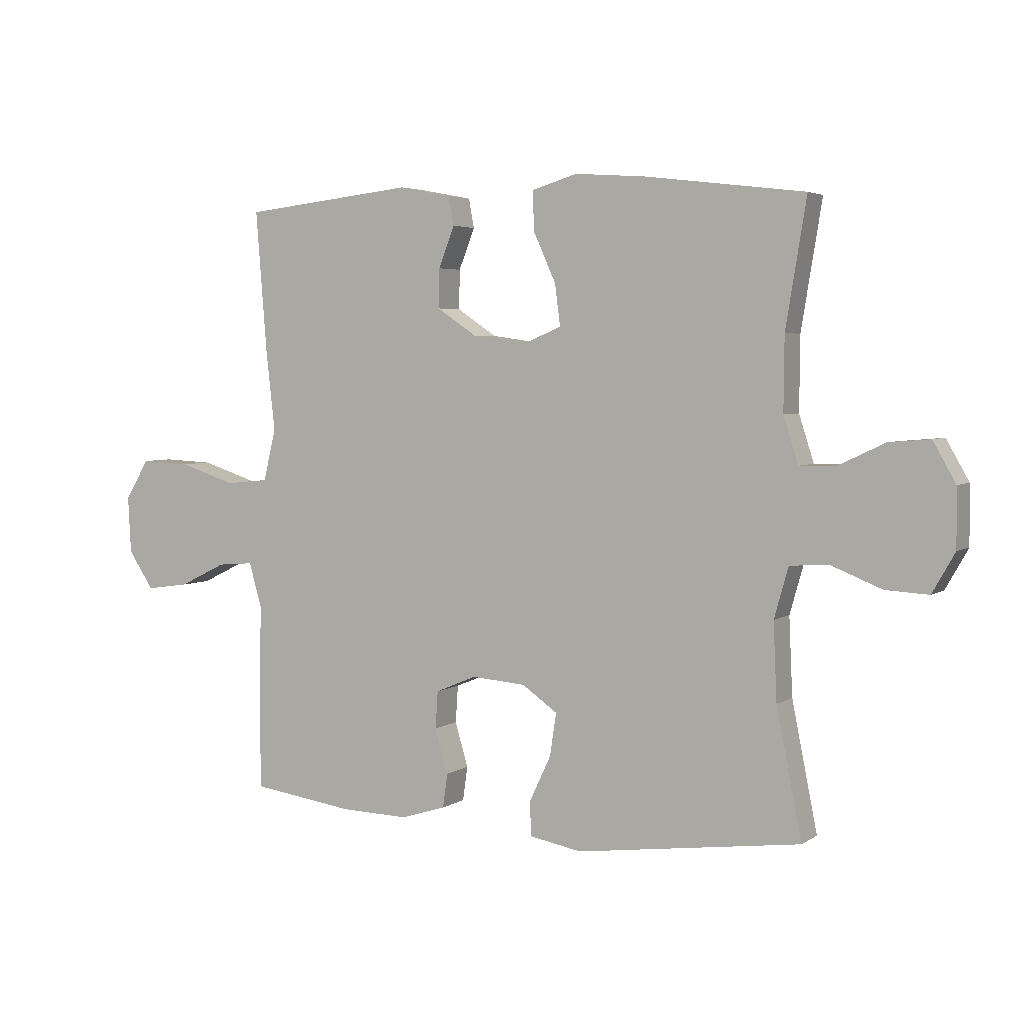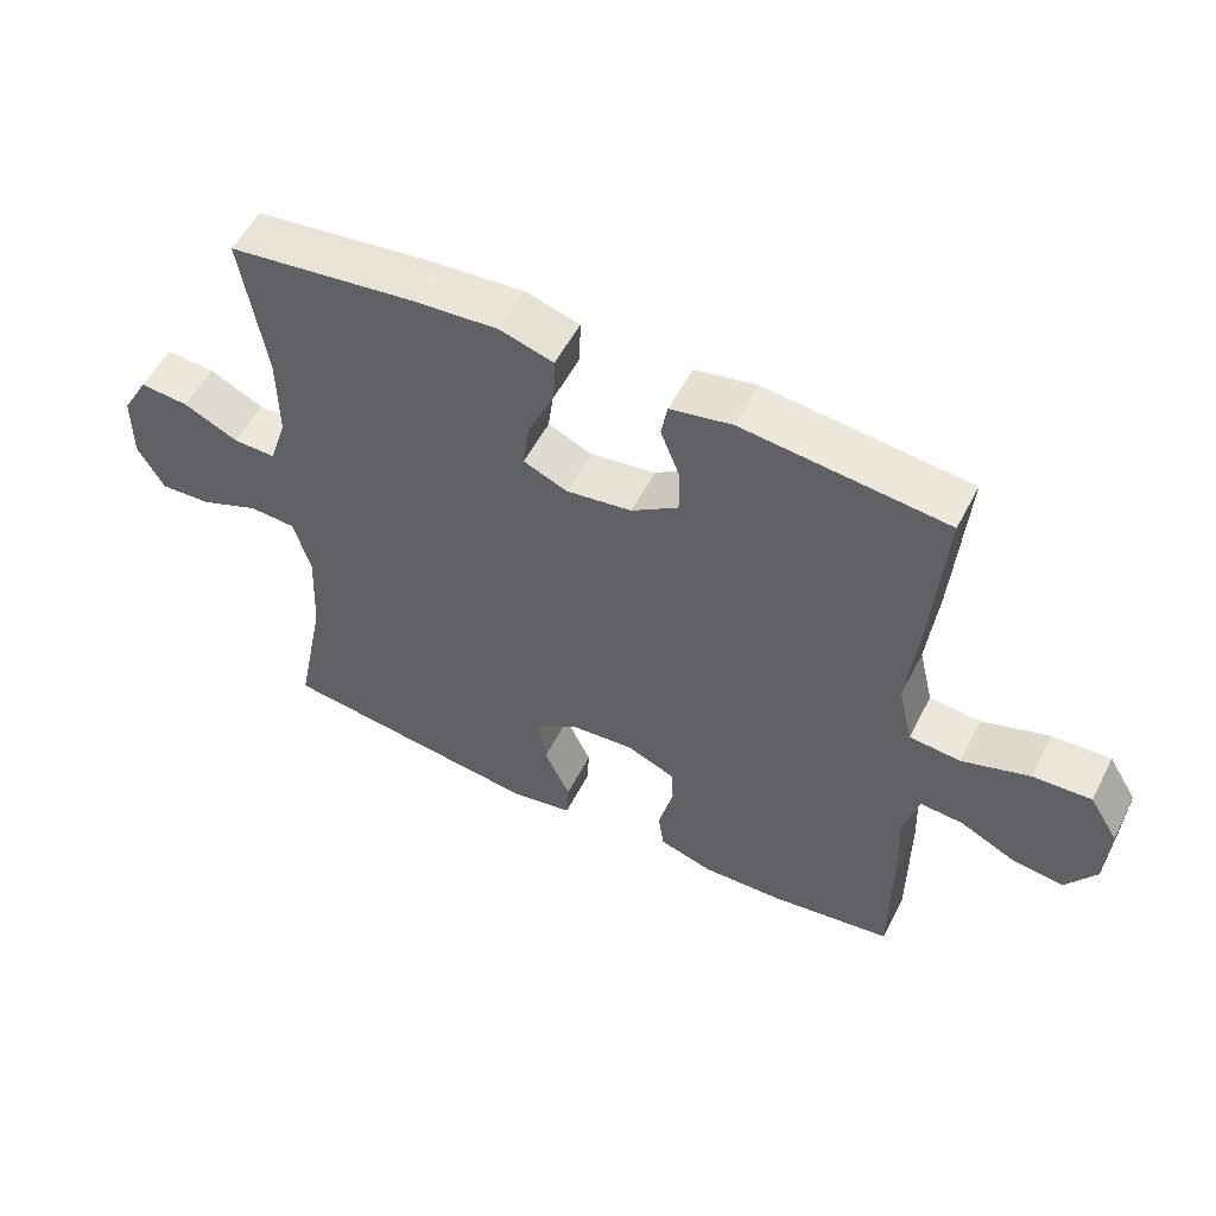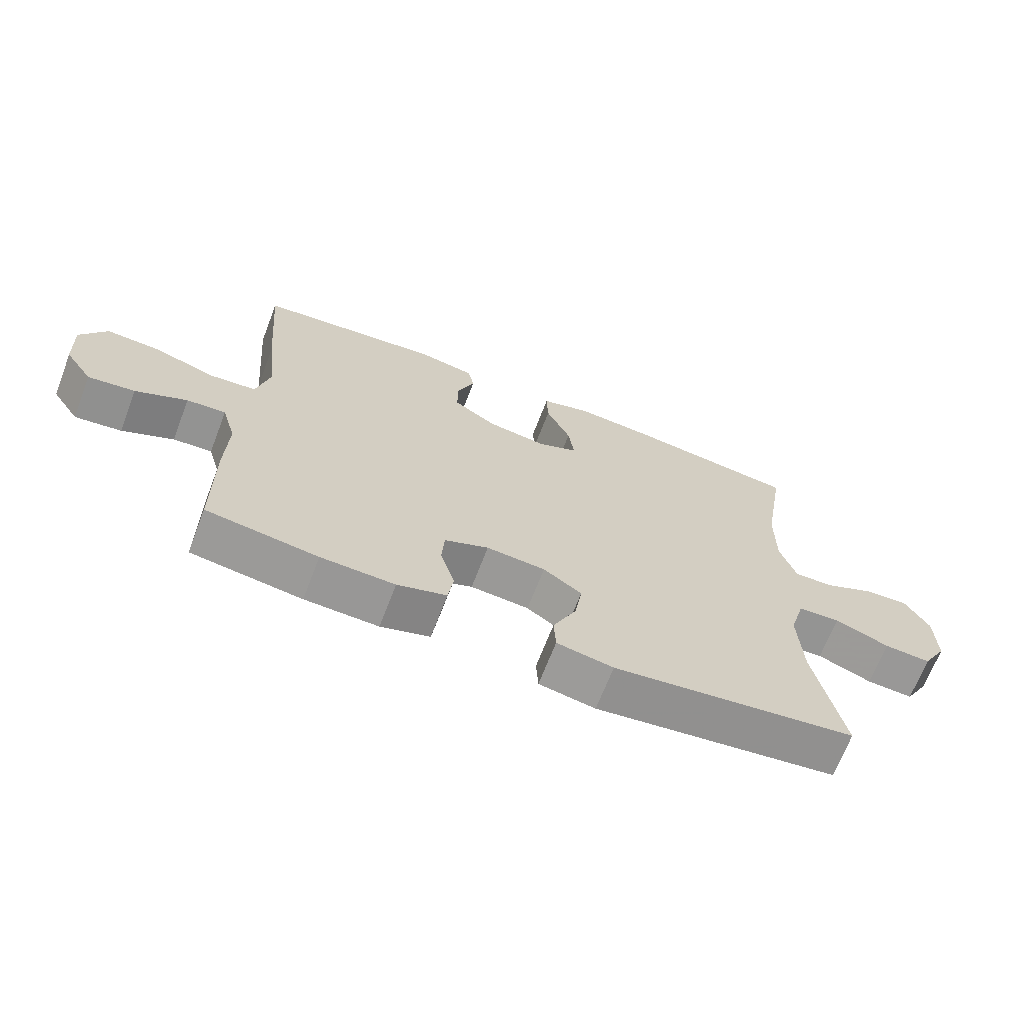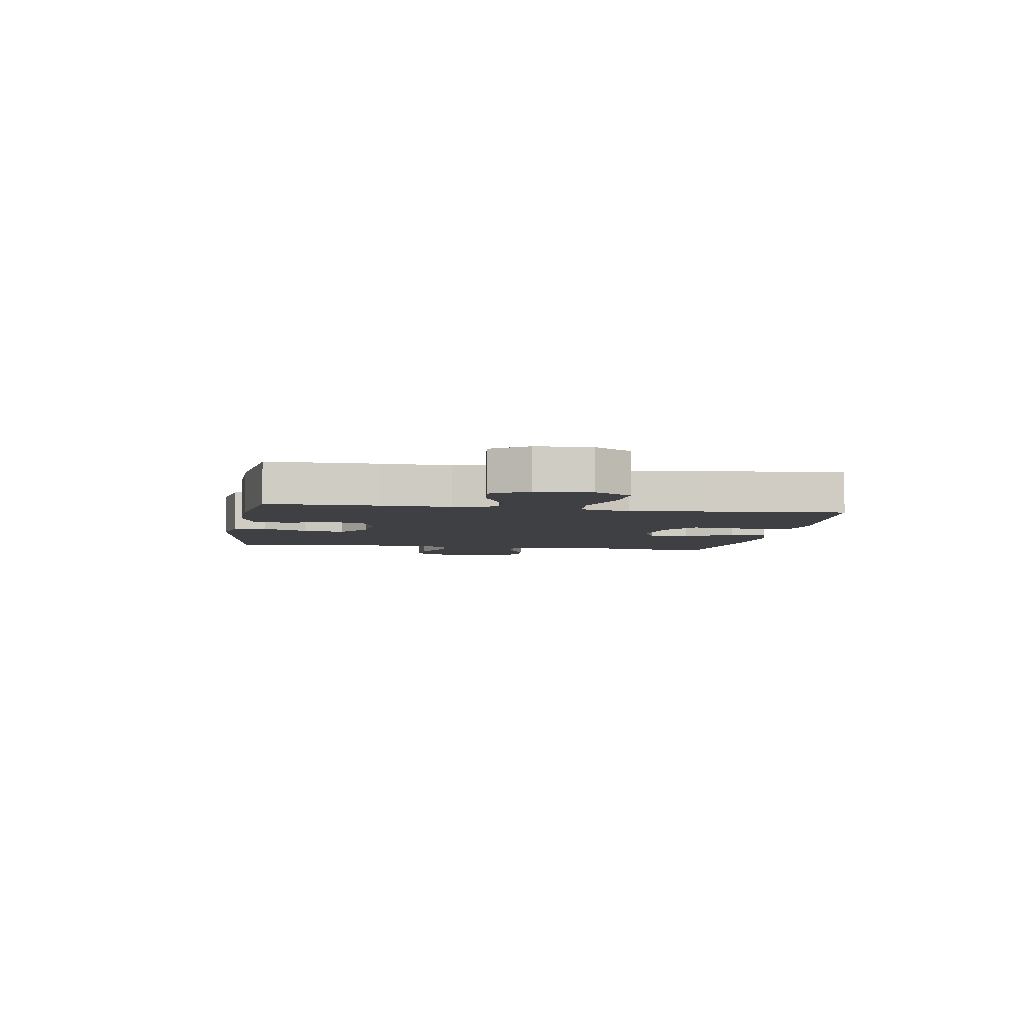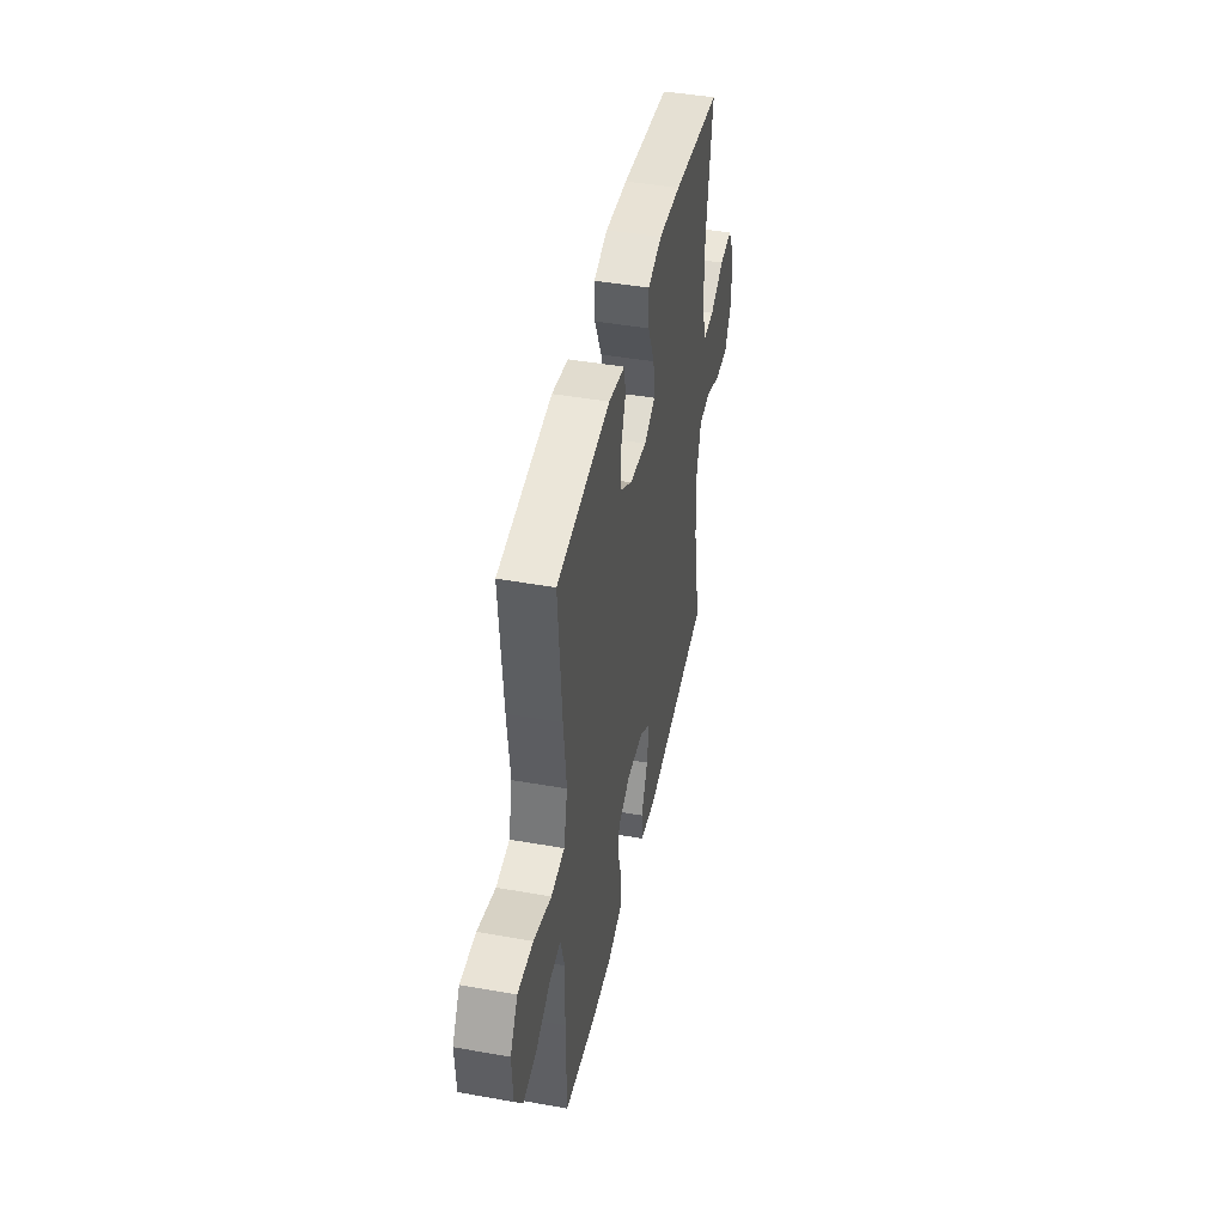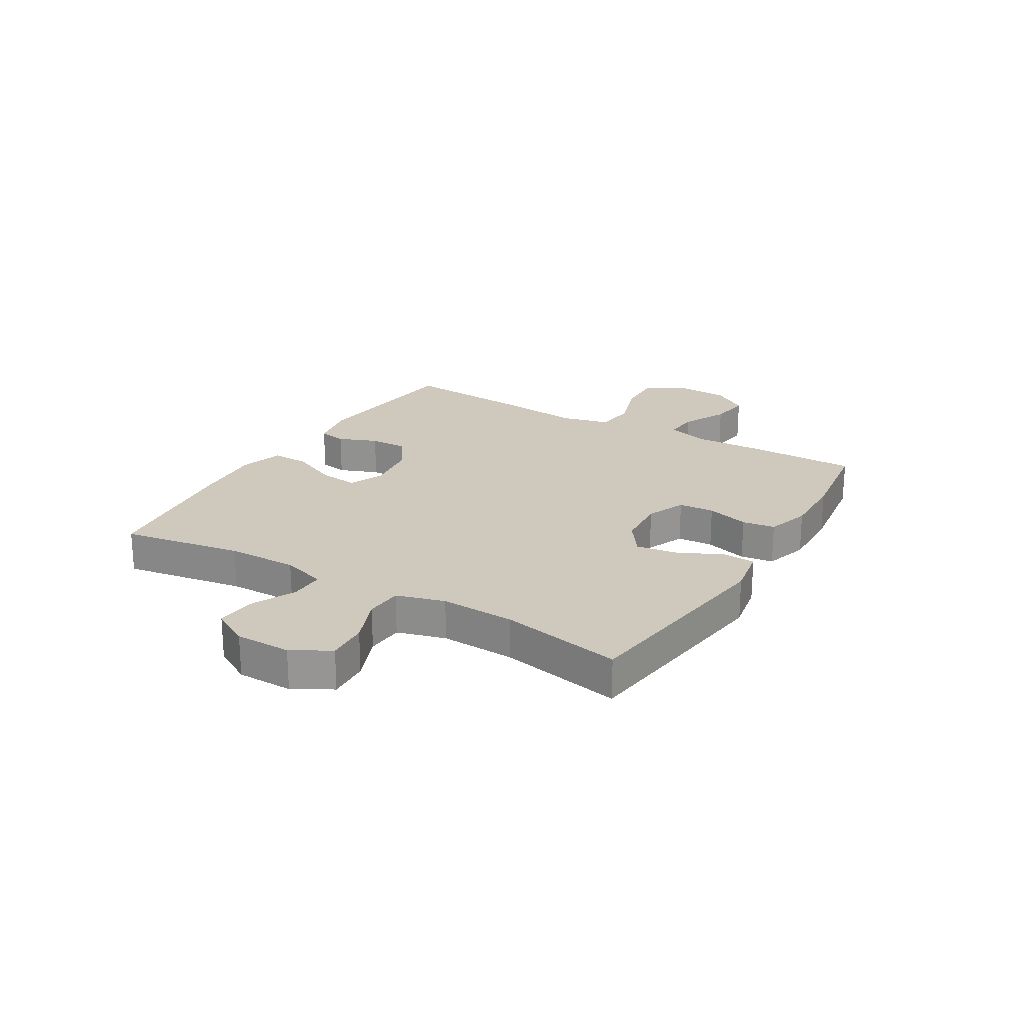
<metadata>
{"format":"obj","ext":"obj","renderer":"f3d","projection":"perspective","resolution":1024,"background":"white","views":[{"elev":4.0,"azim":27.4,"up":"+Z"},{"elev":54.3,"azim":-153.2,"up":"+Z"},{"elev":-68.0,"azim":-21.0,"up":"+Z"},{"elev":-5.0,"azim":-99.4,"up":"+Y"},{"elev":44.4,"azim":-78.3,"up":"+Z"},{"elev":22.3,"azim":120.7,"up":"+Y"}]}
</metadata>
<code>
v 0.5 0.07 -0.5
v 0.12 0.07 -0.551
v 0.032 0.07 -0.535
v 0.029 0.07 -0.478
v 0.066 0.07 -0.399
v 0.077 0.07 -0.327
v 0.017 0.07 -0.285
v -0.075 0.07 -0.278
v -0.144 0.07 -0.307
v -0.148 0.07 -0.37
v -0.126 0.07 -0.445
v -0.134 0.07 -0.503
v -0.211 0.07 -0.527
v -0.326 0.07 -0.524
v -0.5 0.07 -0.5
v -0.501 0.07 -0.308
v -0.497 0.07 -0.185
v -0.519 0.07 -0.108
v -0.58 0.07 -0.113
v -0.66 0.07 -0.152
v -0.733 0.07 -0.162
v -0.776 0.07 -0.098
v -0.781 0.07 -0.001
v -0.74 0.07 0.066
v -0.656 0.07 0.062
v -0.56 0.07 0.031
v -0.487 0.07 0.038
v -0.466 0.07 0.126
v -0.481 0.07 0.26
v -0.5 0.07 0.5
v -0.209 0.07 0.532
v -0.121 0.07 0.515
v -0.112 0.07 0.466
v -0.139 0.07 0.397
v -0.14 0.07 0.331
v -0.073 0.07 0.286
v 0.021 0.07 0.273
v 0.083 0.07 0.3
v 0.074 0.07 0.369
v 0.036 0.07 0.453
v 0.034 0.07 0.519
v 0.111 0.07 0.542
v 0.233 0.07 0.533
v 0.5 0.07 0.5
v 0.465 0.07 0.287
v 0.464 0.07 0.163
v 0.489 0.07 0.085
v 0.55 0.07 0.086
v 0.628 0.07 0.123
v 0.698 0.07 0.129
v 0.736 0.07 0.062
v 0.737 0.07 -0.036
v 0.699 0.07 -0.103
v 0.626 0.07 -0.099
v 0.541 0.07 -0.065
v 0.475 0.07 -0.069
v 0.451 0.07 -0.154
v 0.457 0.07 -0.285
v 0.5 0 -0.5
v 0.12 0 -0.551
v 0.032 0 -0.535
v 0.029 0 -0.478
v 0.066 0 -0.399
v 0.077 0 -0.327
v 0.017 0 -0.285
v -0.075 0 -0.278
v -0.144 0 -0.307
v -0.148 0 -0.37
v -0.126 0 -0.445
v -0.134 0 -0.503
v -0.211 0 -0.527
v -0.326 0 -0.524
v -0.5 0 -0.5
v -0.501 0 -0.308
v -0.497 0 -0.185
v -0.519 0 -0.108
v -0.58 0 -0.113
v -0.66 0 -0.152
v -0.733 0 -0.162
v -0.776 0 -0.098
v -0.781 0 -0.001
v -0.74 0 0.066
v -0.656 0 0.062
v -0.56 0 0.031
v -0.487 0 0.038
v -0.466 0 0.126
v -0.481 0 0.26
v -0.5 0 0.5
v -0.209 0 0.532
v -0.121 0 0.515
v -0.112 0 0.466
v -0.139 0 0.397
v -0.14 0 0.331
v -0.073 0 0.286
v 0.021 0 0.273
v 0.083 0 0.3
v 0.074 0 0.369
v 0.036 0 0.453
v 0.034 0 0.519
v 0.111 0 0.542
v 0.233 0 0.533
v 0.5 0 0.5
v 0.465 0 0.287
v 0.464 0 0.163
v 0.489 0 0.085
v 0.55 0 0.086
v 0.628 0 0.123
v 0.698 0 0.129
v 0.736 0 0.062
v 0.737 0 -0.036
v 0.699 0 -0.103
v 0.626 0 -0.099
v 0.541 0 -0.065
v 0.475 0 -0.069
v 0.451 0 -0.154
v 0.457 0 -0.285
f 52 53 54 55
f 52 55 56
f 51 52 56
f 48 49 50 51
f 47 48 51 56
f 46 47 56 57
f 42 43 44 45
f 42 45 46 57
f 39 40 41 42
f 38 39 42 57
f 31 32 33 34
f 31 34 35
f 28 29 30 31
f 27 28 31 35
f 23 24 25 26
f 23 26 27
f 22 23 27
f 19 20 21 22
f 18 19 22 27
f 17 18 27 35
f 10 11 12 13
f 9 10 13 14
f 2 3 4 5
f 58 1 2 5
f 58 5 6
f 37 38 57 58
f 36 37 58 6
f 35 36 6 7
f 17 35 7 8
f 16 17 8 9
f 9 14 15 16
f 113 112 111 110
f 114 113 110
f 114 110 109
f 109 108 107 106
f 114 109 106 105
f 115 114 105 104
f 103 102 101 100
f 115 104 103 100
f 100 99 98 97
f 115 100 97 96
f 92 91 90 89
f 93 92 89
f 89 88 87 86
f 93 89 86 85
f 84 83 82 81
f 85 84 81
f 85 81 80
f 80 79 78 77
f 85 80 77 76
f 93 85 76 75
f 71 70 69 68
f 72 71 68 67
f 63 62 61 60
f 63 60 59 116
f 64 63 116
f 116 115 96 95
f 64 116 95 94
f 65 64 94 93
f 66 65 93 75
f 67 66 75 74
f 74 73 72 67
f 1 59 60 2
f 2 60 61 3
f 3 61 62 4
f 4 62 63 5
f 5 63 64 6
f 6 64 65 7
f 7 65 66 8
f 8 66 67 9
f 9 67 68 10
f 10 68 69 11
f 11 69 70 12
f 12 70 71 13
f 13 71 72 14
f 14 72 73 15
f 15 73 74 16
f 16 74 75 17
f 17 75 76 18
f 18 76 77 19
f 19 77 78 20
f 20 78 79 21
f 21 79 80 22
f 22 80 81 23
f 23 81 82 24
f 24 82 83 25
f 25 83 84 26
f 26 84 85 27
f 27 85 86 28
f 28 86 87 29
f 29 87 88 30
f 30 88 89 31
f 31 89 90 32
f 32 90 91 33
f 33 91 92 34
f 34 92 93 35
f 35 93 94 36
f 36 94 95 37
f 37 95 96 38
f 38 96 97 39
f 39 97 98 40
f 40 98 99 41
f 41 99 100 42
f 42 100 101 43
f 43 101 102 44
f 44 102 103 45
f 45 103 104 46
f 46 104 105 47
f 47 105 106 48
f 48 106 107 49
f 49 107 108 50
f 50 108 109 51
f 51 109 110 52
f 52 110 111 53
f 53 111 112 54
f 54 112 113 55
f 55 113 114 56
f 56 114 115 57
f 57 115 116 58
f 58 116 59 1

</code>
